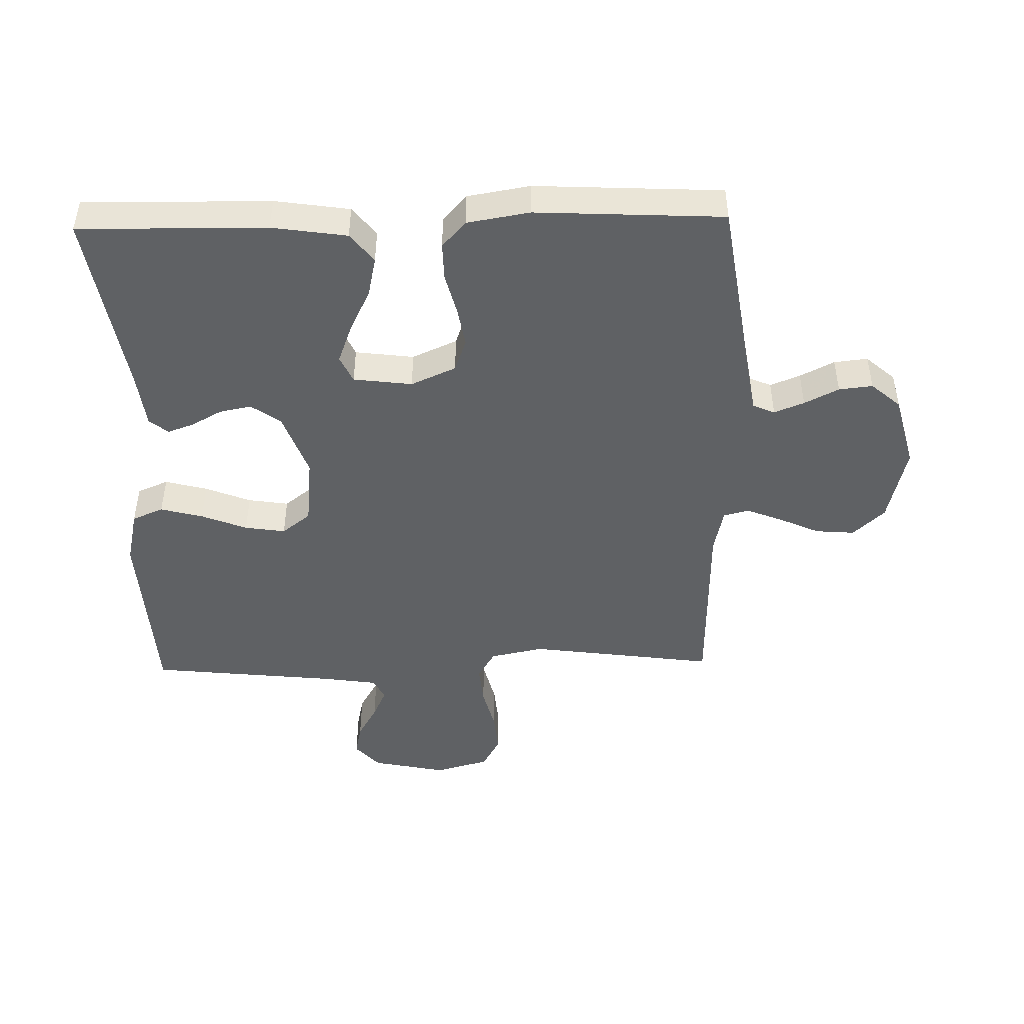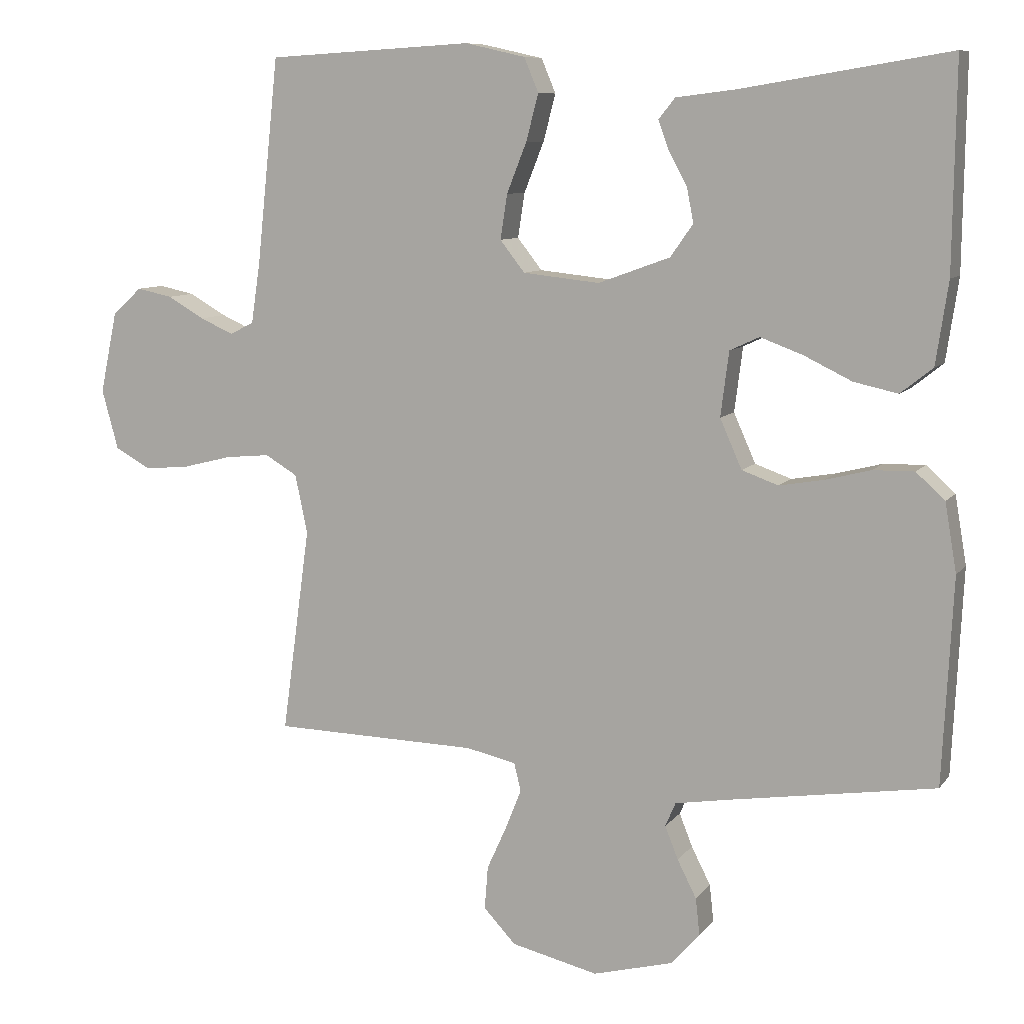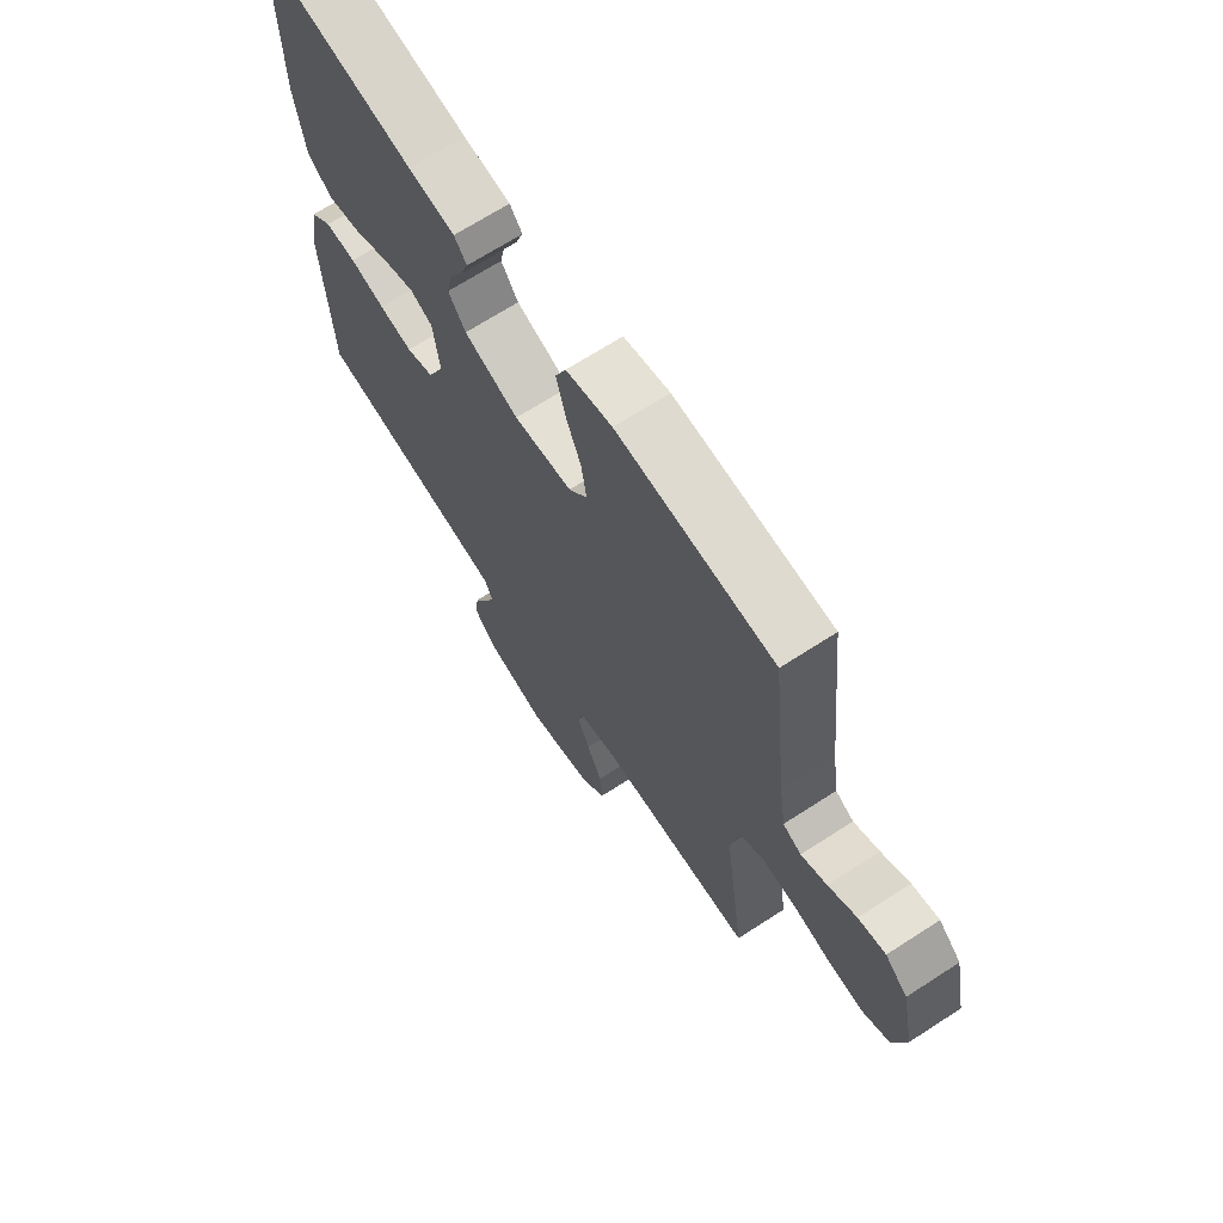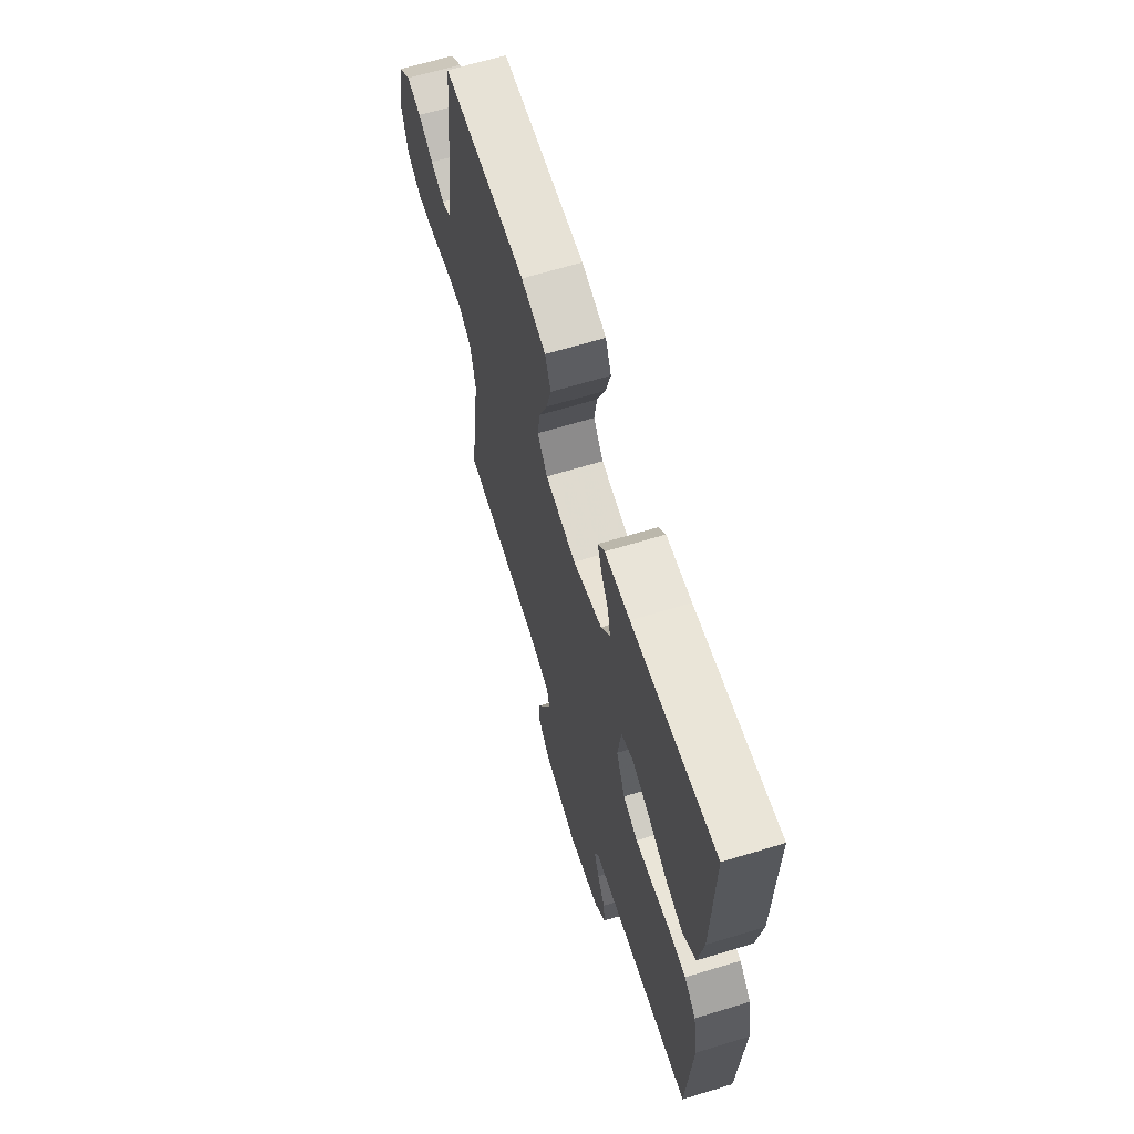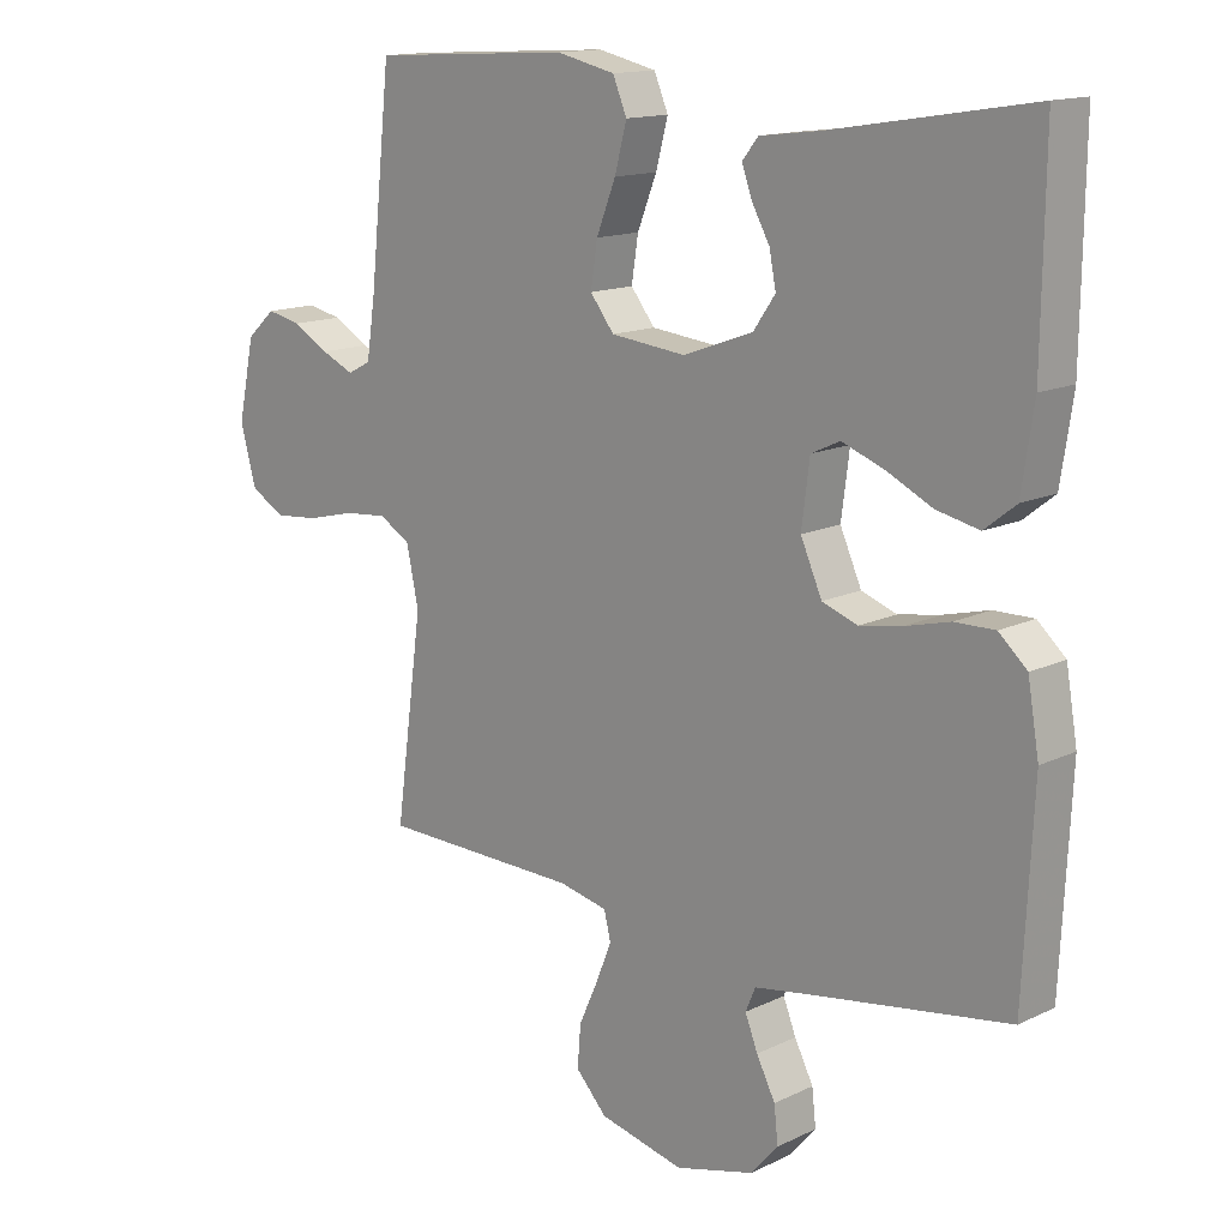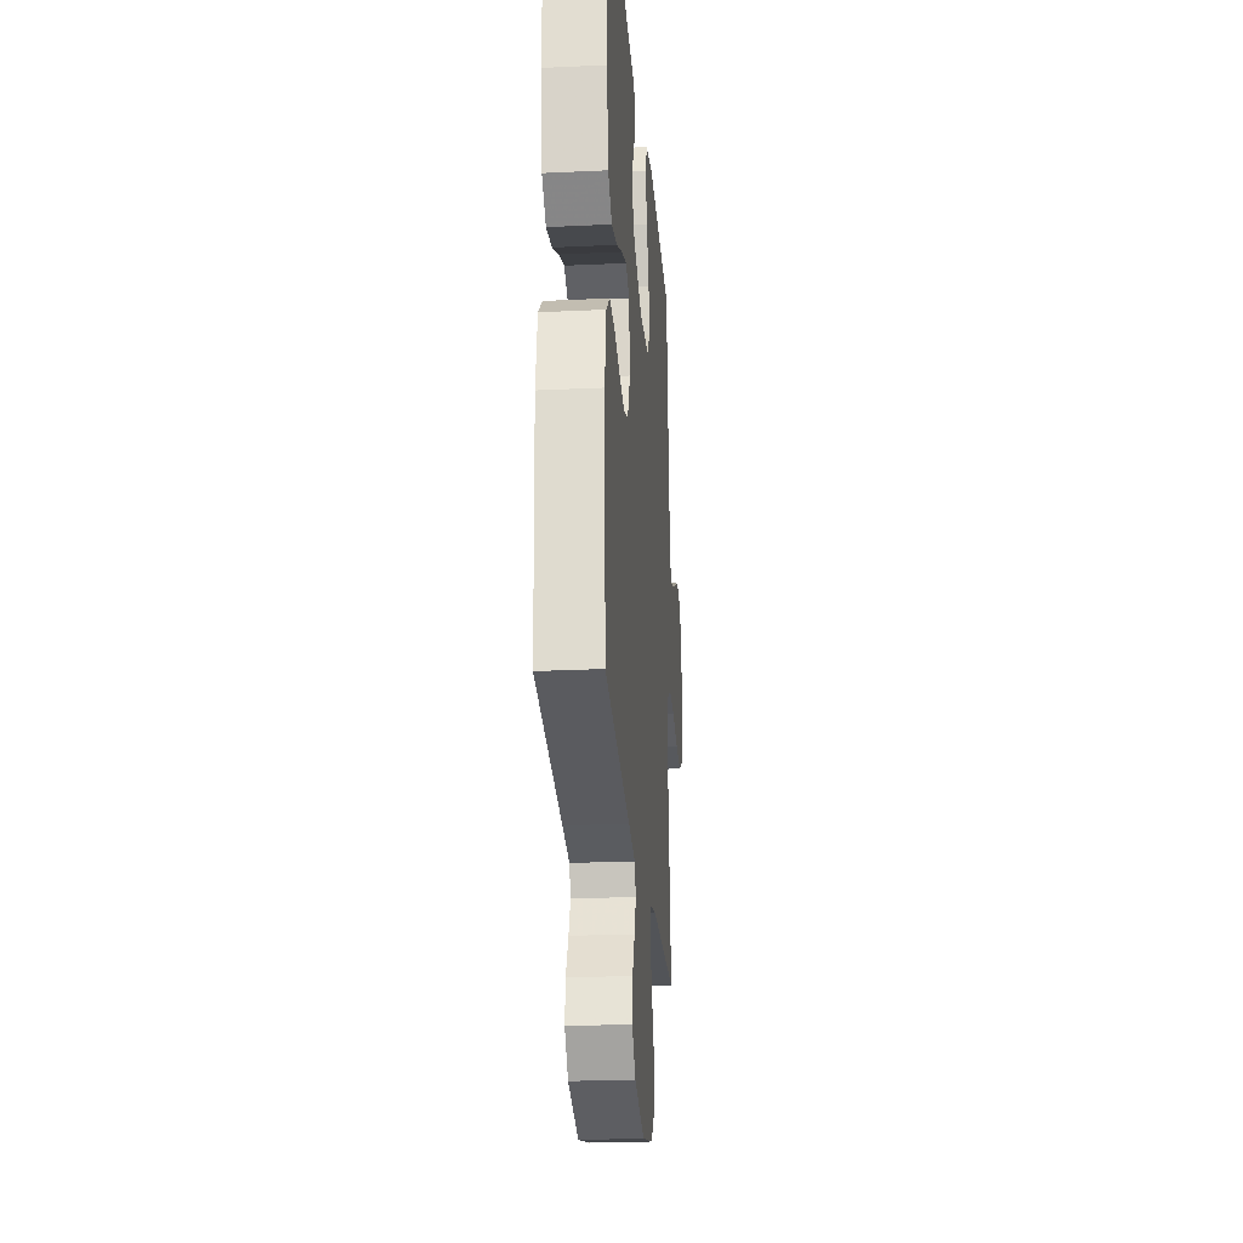
<metadata>
{"format":"obj","ext":"obj","renderer":"f3d","projection":"perspective","resolution":1024,"background":"white","views":[{"elev":-46.5,"azim":91.3,"up":"+Y"},{"elev":8.8,"azim":21.1,"up":"+Z"},{"elev":68.5,"azim":-122.9,"up":"+Z"},{"elev":65.5,"azim":73.0,"up":"+Z"},{"elev":14.3,"azim":43.7,"up":"+Z"},{"elev":-24.5,"azim":94.5,"up":"+Z"}]}
</metadata>
<code>
v -0.5 0.07 -0.5
v -0.459 0.07 -0.2
v -0.477 0.07 -0.114
v -0.524 0.07 -0.086
v -0.589 0.07 -0.092
v -0.661 0.07 -0.11
v -0.727 0.07 -0.116
v -0.779 0.07 -0.087
v -0.803 0.07 0
v -0.778 0.07 0.119
v -0.735 0.07 0.158
v -0.683 0.07 0.147
v -0.629 0.07 0.116
v -0.58 0.07 0.094
v -0.545 0.07 0.112
v -0.532 0.07 0.2
v -0.5 0.07 0.5
v -0.2 0.07 0.517
v -0.112 0.07 0.497
v -0.091 0.07 0.447
v -0.109 0.07 0.379
v -0.138 0.07 0.306
v -0.148 0.07 0.241
v -0.112 0.07 0.195
v 0 0.07 0.183
v 0.105 0.07 0.221
v 0.138 0.07 0.268
v 0.128 0.07 0.319
v 0.101 0.07 0.368
v 0.086 0.07 0.41
v 0.11 0.07 0.44
v 0.2 0.07 0.451
v 0.5 0.07 0.5
v 0.496 0.07 0.2
v 0.478 0.07 0.08
v 0.431 0.07 0.043
v 0.367 0.07 0.057
v 0.297 0.07 0.091
v 0.235 0.07 0.114
v 0.192 0.07 0.094
v 0.18 0.07 0
v 0.212 0.07 -0.072
v 0.265 0.07 -0.091
v 0.329 0.07 -0.08
v 0.396 0.07 -0.063
v 0.456 0.07 -0.062
v 0.498 0.07 -0.1
v 0.515 0.07 -0.2
v 0.5 0.07 -0.5
v 0.2 0.07 -0.546
v 0.121 0.07 -0.559
v 0.106 0.07 -0.594
v 0.125 0.07 -0.642
v 0.153 0.07 -0.697
v 0.159 0.07 -0.751
v 0.118 0.07 -0.798
v 0 0.07 -0.829
v -0.127 0.07 -0.799
v -0.174 0.07 -0.749
v -0.169 0.07 -0.686
v -0.14 0.07 -0.622
v -0.117 0.07 -0.564
v -0.127 0.07 -0.523
v -0.2 0.07 -0.507
v -0.5 0 -0.5
v -0.459 0 -0.2
v -0.477 0 -0.114
v -0.524 0 -0.086
v -0.589 0 -0.092
v -0.661 0 -0.11
v -0.727 0 -0.116
v -0.779 0 -0.087
v -0.803 0 0
v -0.778 0 0.119
v -0.735 0 0.158
v -0.683 0 0.147
v -0.629 0 0.116
v -0.58 0 0.094
v -0.545 0 0.112
v -0.532 0 0.2
v -0.5 0 0.5
v -0.2 0 0.517
v -0.112 0 0.497
v -0.091 0 0.447
v -0.109 0 0.379
v -0.138 0 0.306
v -0.148 0 0.241
v -0.112 0 0.195
v 0 0 0.183
v 0.105 0 0.221
v 0.138 0 0.268
v 0.128 0 0.319
v 0.101 0 0.368
v 0.086 0 0.41
v 0.11 0 0.44
v 0.2 0 0.451
v 0.5 0 0.5
v 0.496 0 0.2
v 0.478 0 0.08
v 0.431 0 0.043
v 0.367 0 0.057
v 0.297 0 0.091
v 0.235 0 0.114
v 0.192 0 0.094
v 0.18 0 0
v 0.212 0 -0.072
v 0.265 0 -0.091
v 0.329 0 -0.08
v 0.396 0 -0.063
v 0.456 0 -0.062
v 0.498 0 -0.1
v 0.515 0 -0.2
v 0.5 0 -0.5
v 0.2 0 -0.546
v 0.121 0 -0.559
v 0.106 0 -0.594
v 0.125 0 -0.642
v 0.153 0 -0.697
v 0.159 0 -0.751
v 0.118 0 -0.798
v 0 0 -0.829
v -0.127 0 -0.799
v -0.174 0 -0.749
v -0.169 0 -0.686
v -0.14 0 -0.622
v -0.117 0 -0.564
v -0.127 0 -0.523
v -0.2 0 -0.507
f 58 59 60 61
f 58 61 62
f 57 58 62
f 56 57 62 63
f 53 54 55 56
f 52 53 56 63
f 47 48 49 50
f 47 50 51
f 44 45 46 47
f 43 44 47 51
f 42 43 51 52
f 35 36 37 38
f 35 38 39
f 32 33 34 35
f 32 35 39
f 31 32 39 40
f 28 29 30 31
f 27 28 31 40
f 19 20 21 22
f 19 22 23
f 16 17 18 19
f 15 16 19 23
f 14 15 23 24
f 10 11 12 13
f 10 13 14
f 9 10 14
f 5 6 7 8
f 4 5 8 9
f 64 1 2
f 63 64 2 3
f 41 42 52 63
f 26 27 40 41
f 25 26 41 63
f 24 25 63 3
f 4 9 14 24
f 3 4 24
f 125 124 123 122
f 126 125 122
f 126 122 121
f 127 126 121 120
f 120 119 118 117
f 127 120 117 116
f 114 113 112 111
f 115 114 111
f 111 110 109 108
f 115 111 108 107
f 116 115 107 106
f 102 101 100 99
f 103 102 99
f 99 98 97 96
f 103 99 96
f 104 103 96 95
f 95 94 93 92
f 104 95 92 91
f 86 85 84 83
f 87 86 83
f 83 82 81 80
f 87 83 80 79
f 88 87 79 78
f 77 76 75 74
f 78 77 74
f 78 74 73
f 72 71 70 69
f 73 72 69 68
f 66 65 128
f 67 66 128 127
f 127 116 106 105
f 105 104 91 90
f 127 105 90 89
f 67 127 89 88
f 88 78 73 68
f 88 68 67
f 1 65 66 2
f 2 66 67 3
f 3 67 68 4
f 4 68 69 5
f 5 69 70 6
f 6 70 71 7
f 7 71 72 8
f 8 72 73 9
f 9 73 74 10
f 10 74 75 11
f 11 75 76 12
f 12 76 77 13
f 13 77 78 14
f 14 78 79 15
f 15 79 80 16
f 16 80 81 17
f 17 81 82 18
f 18 82 83 19
f 19 83 84 20
f 20 84 85 21
f 21 85 86 22
f 22 86 87 23
f 23 87 88 24
f 24 88 89 25
f 25 89 90 26
f 26 90 91 27
f 27 91 92 28
f 28 92 93 29
f 29 93 94 30
f 30 94 95 31
f 31 95 96 32
f 32 96 97 33
f 33 97 98 34
f 34 98 99 35
f 35 99 100 36
f 36 100 101 37
f 37 101 102 38
f 38 102 103 39
f 39 103 104 40
f 40 104 105 41
f 41 105 106 42
f 42 106 107 43
f 43 107 108 44
f 44 108 109 45
f 45 109 110 46
f 46 110 111 47
f 47 111 112 48
f 48 112 113 49
f 49 113 114 50
f 50 114 115 51
f 51 115 116 52
f 52 116 117 53
f 53 117 118 54
f 54 118 119 55
f 55 119 120 56
f 56 120 121 57
f 57 121 122 58
f 58 122 123 59
f 59 123 124 60
f 60 124 125 61
f 61 125 126 62
f 62 126 127 63
f 63 127 128 64
f 64 128 65 1

</code>
